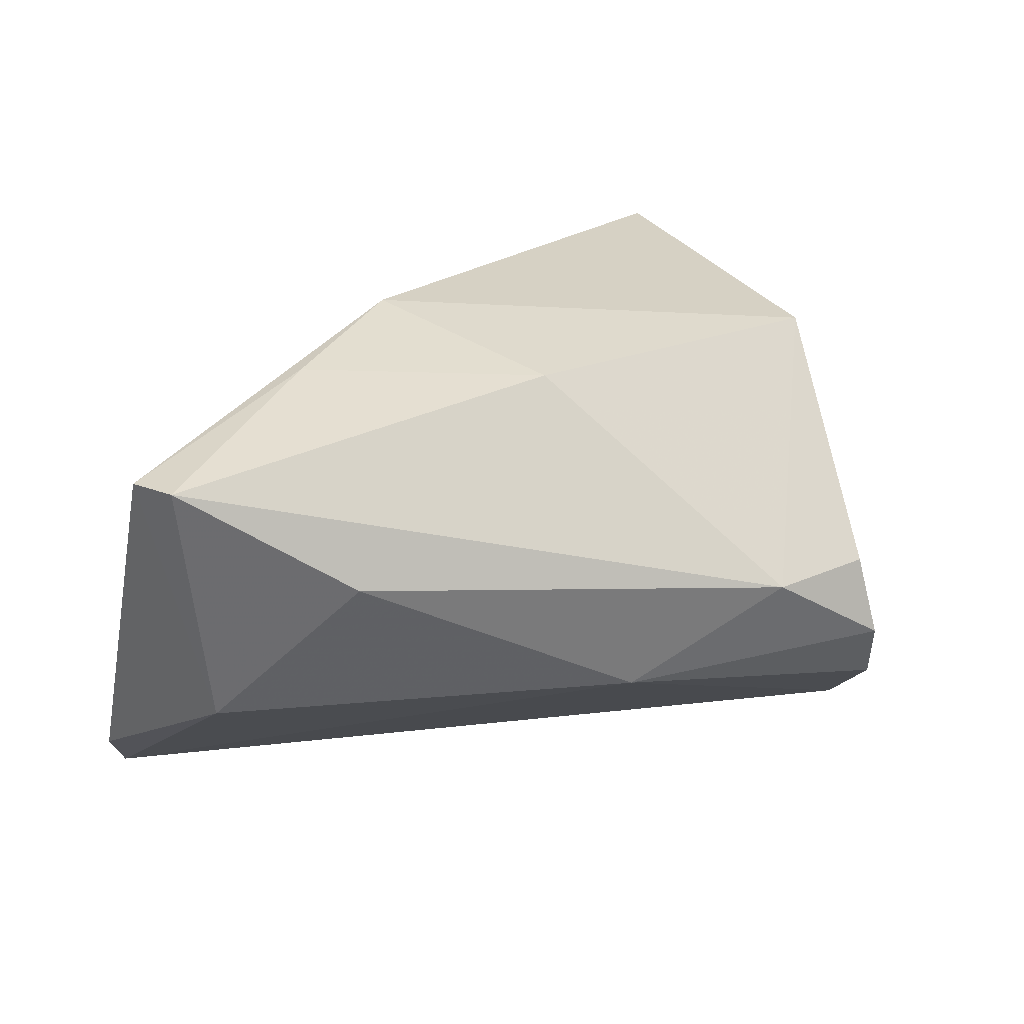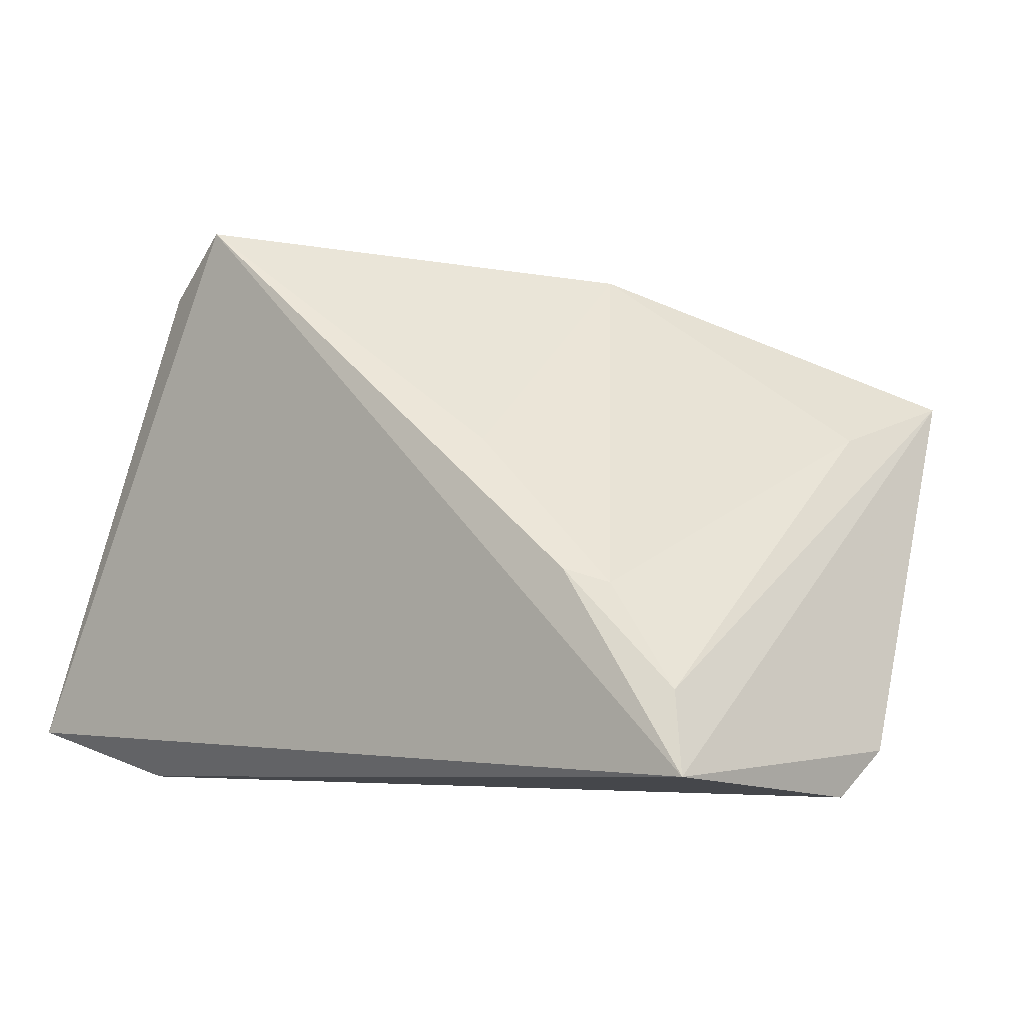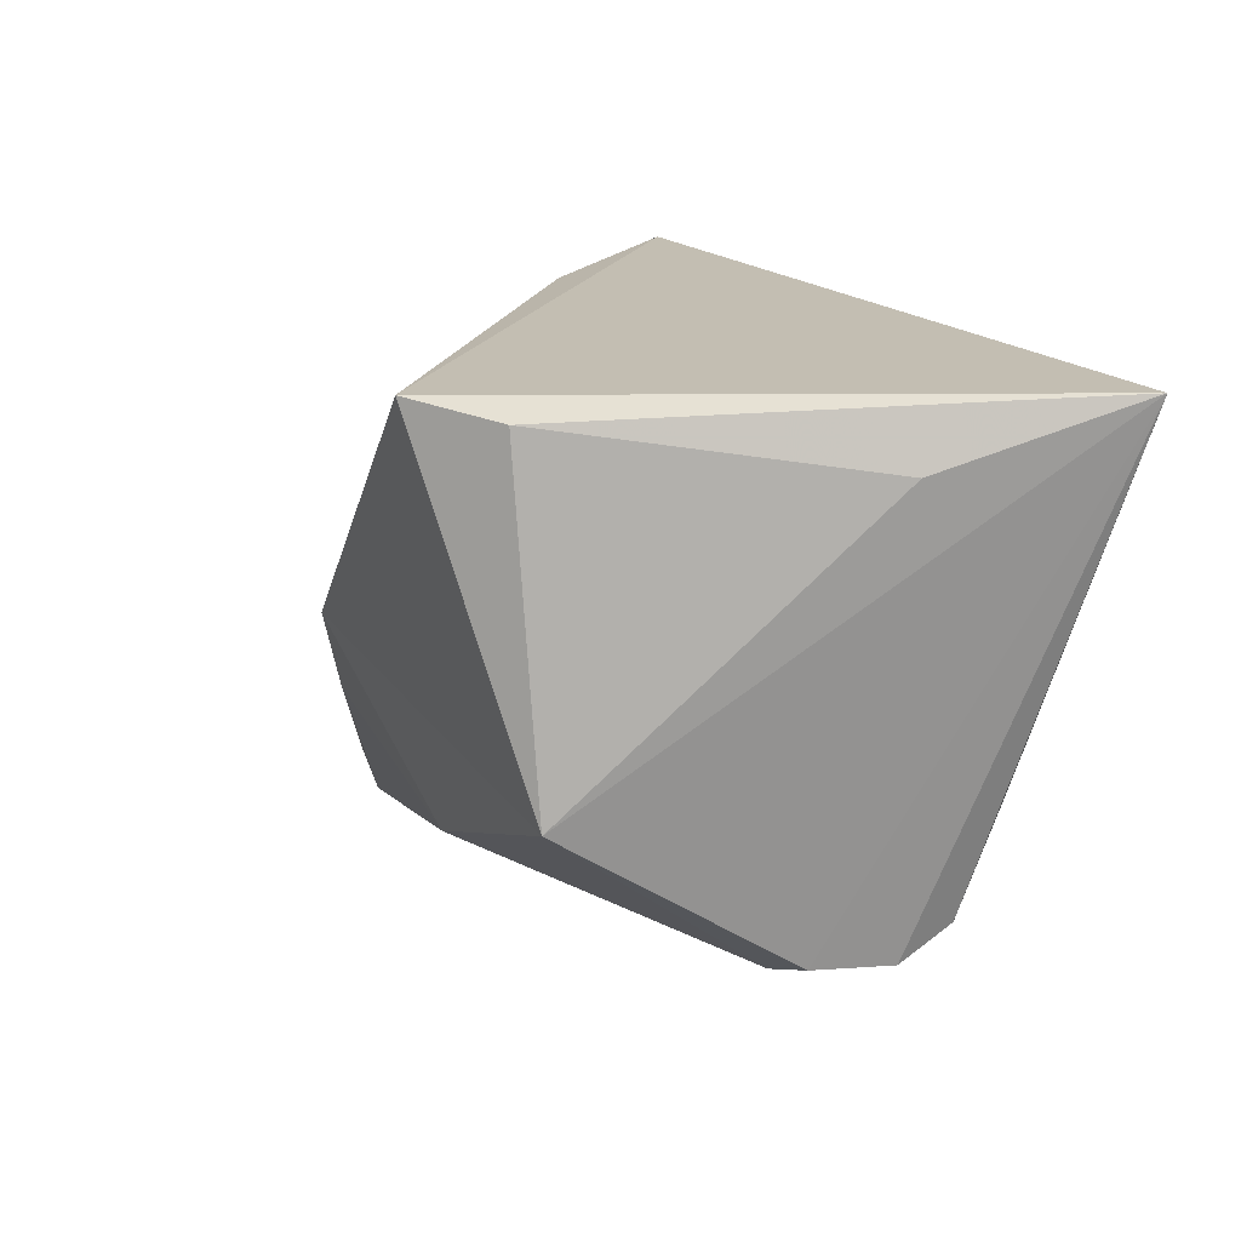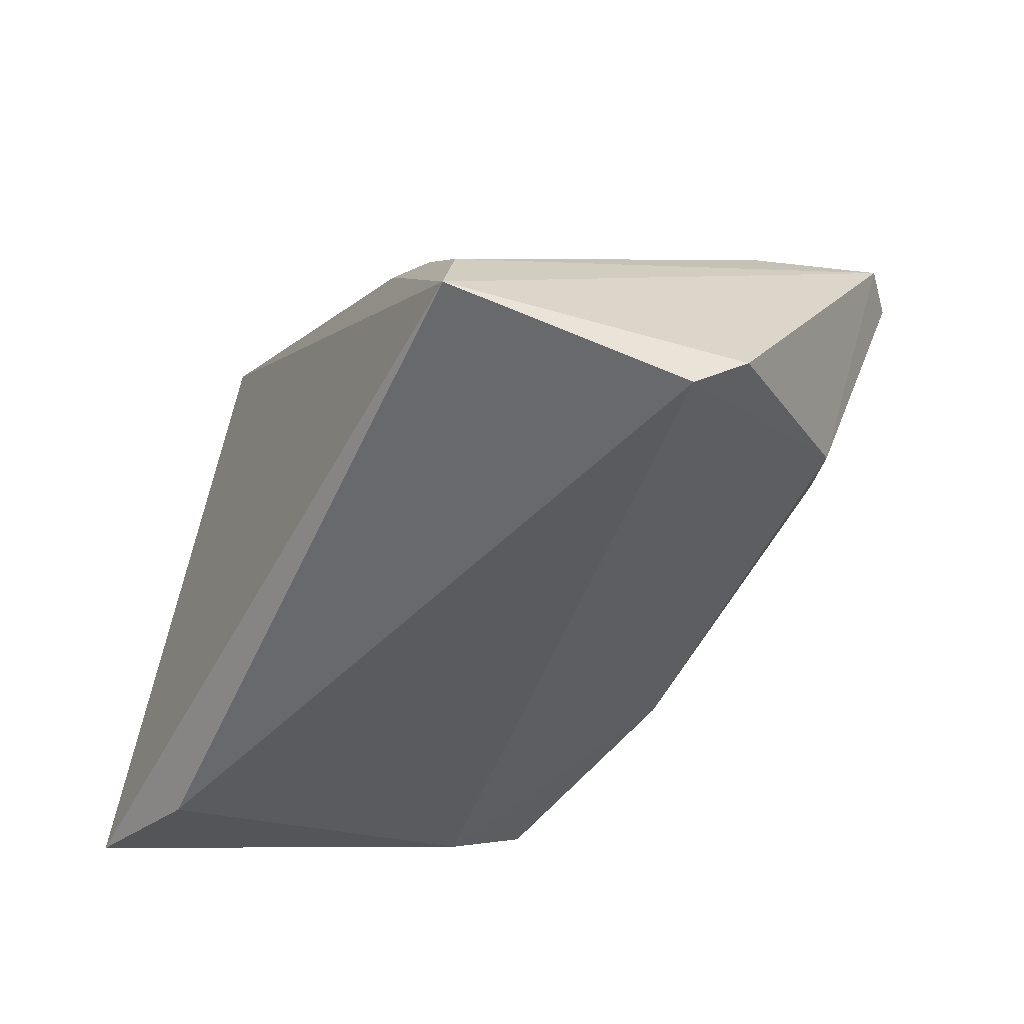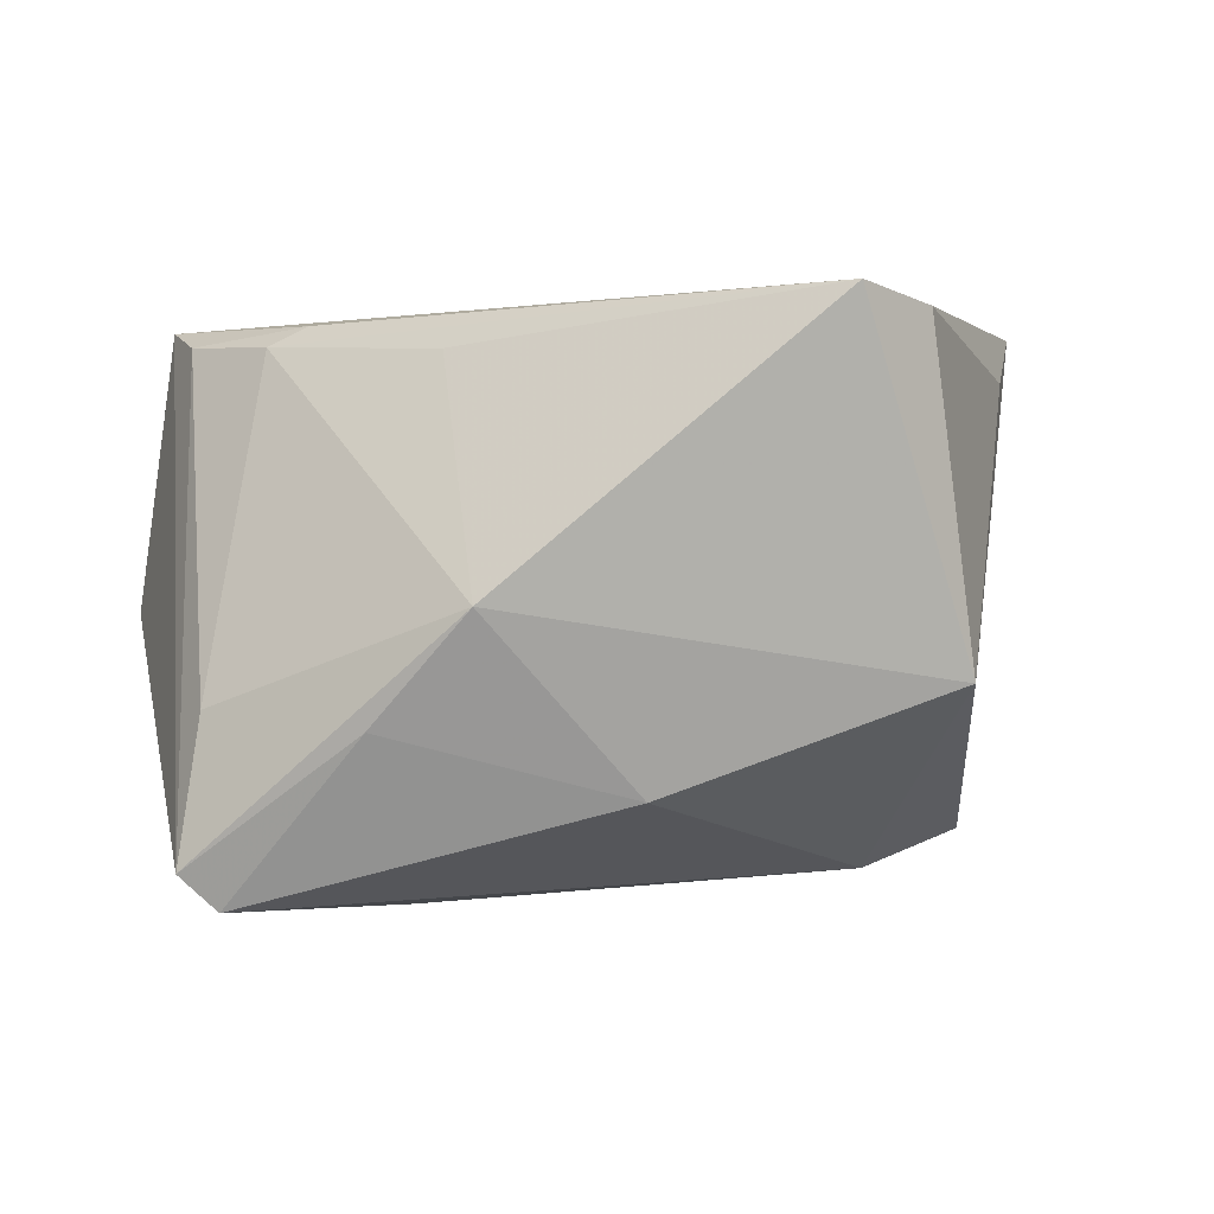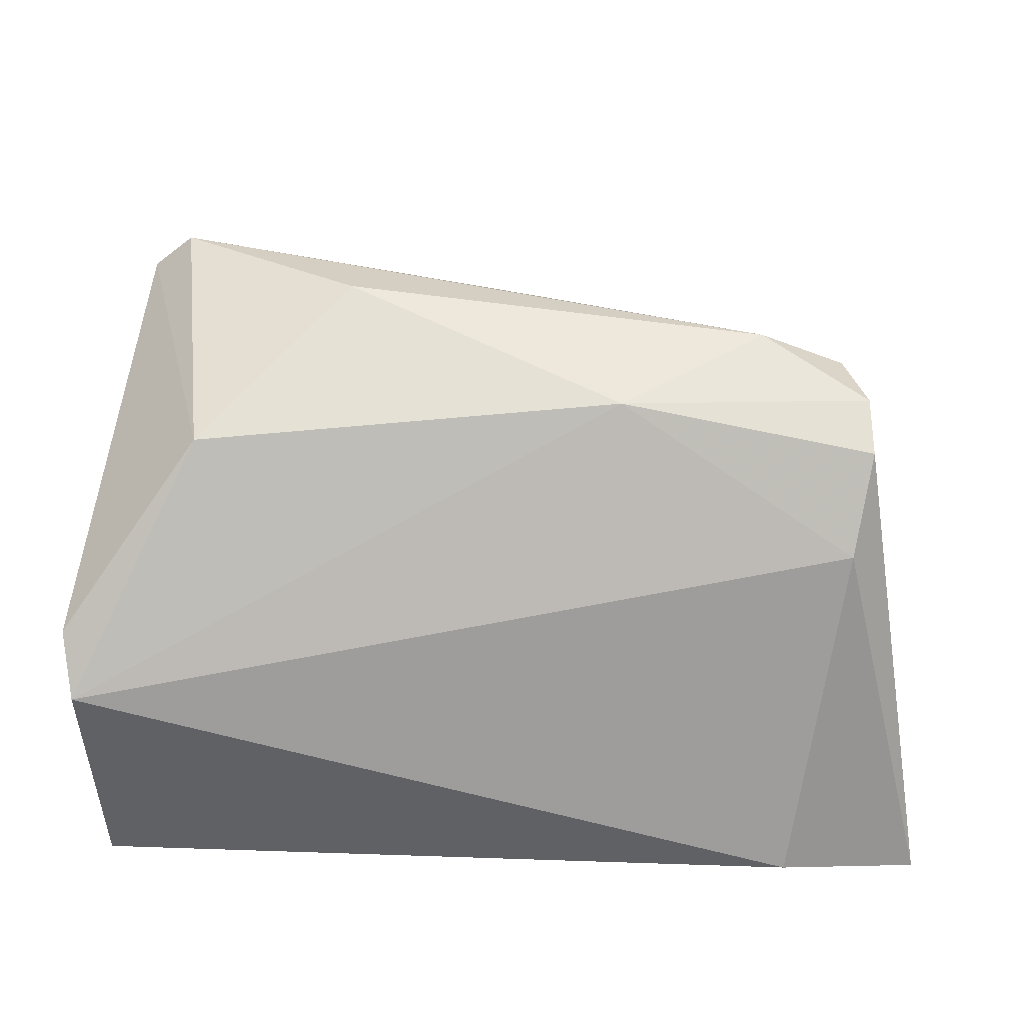
<metadata>
{"format":"obj","ext":"obj","renderer":"f3d","projection":"perspective","resolution":1024,"background":"white","views":[{"elev":15.7,"azim":173.8,"up":"+Y"},{"elev":-3.5,"azim":39.2,"up":"+Y"},{"elev":17.5,"azim":-117.4,"up":"+Z"},{"elev":-48.3,"azim":63.3,"up":"+Y"},{"elev":0.8,"azim":173.8,"up":"+Z"},{"elev":-54.0,"azim":177.1,"up":"+Y"}]}
</metadata>
<code>
v 0.01697 0.0324 -0.003967
v 0.04264 0.01629 -0.03629
v 0.04989 -0.02679 0.02831
v -0.001254 0.0265 -0.02422
v -0.02872 0.002189 -0.03412
v -0.05296 -0.02502 0.02831
v -0.03527 -0.03036 0.02426
v 0.02167 0.004407 -0.03716
v 0.04482 0.01156 -0.01521
v -0.04178 -0.0115 -0.02651
v -0.03933 0.003926 -0.02949
v 0.05248 -0.03036 0.0006564
v -0.03991 -0.01813 -0.01583
v -0.04151 -0.005181 -0.02998
v 0.04729 -0.01785 0.02584
v 0.03353 -0.00483 0.02731
v -0.01114 -0.01024 -0.03129
v -0.02984 0.03115 0.02652
v 0.03901 -0.01408 -0.02619
v 0.02755 0.02634 -0.0168
v -0.02105 0.03856 0.02831
v -0.04609 -0.002836 0.02126
v 0.05395 -0.0253 -0.005544
v -0.03457 0.03055 -0.01195
v 0.04715 0.01659 -0.03209
v 0.01898 0.01053 0.02358
v 0.03827 -0.006409 0.025
f 5 2 8
f 6 13 7
f 7 3 6
f 6 3 21
f 1 24 21
f 6 24 11
f 11 24 5
f 4 24 1
f 4 2 5
f 5 24 4
f 5 8 17
f 23 3 12
f 3 7 12
f 12 7 13
f 13 17 12
f 6 21 18
f 18 21 24
f 27 9 1
f 10 13 6
f 10 17 13
f 20 4 1
f 2 4 20
f 19 17 8
f 19 8 2
f 23 12 19
f 19 12 17
f 22 24 6
f 6 18 22
f 22 18 24
f 16 21 3
f 16 27 21
f 15 16 3
f 27 16 15
f 9 27 15
f 1 21 26
f 26 27 1
f 21 27 26
f 6 11 14
f 14 10 6
f 14 11 5
f 5 17 14
f 17 10 14
f 2 20 25
f 1 9 25
f 25 20 1
f 23 19 25
f 25 19 2
f 25 3 23
f 25 15 3
f 9 15 25

</code>
